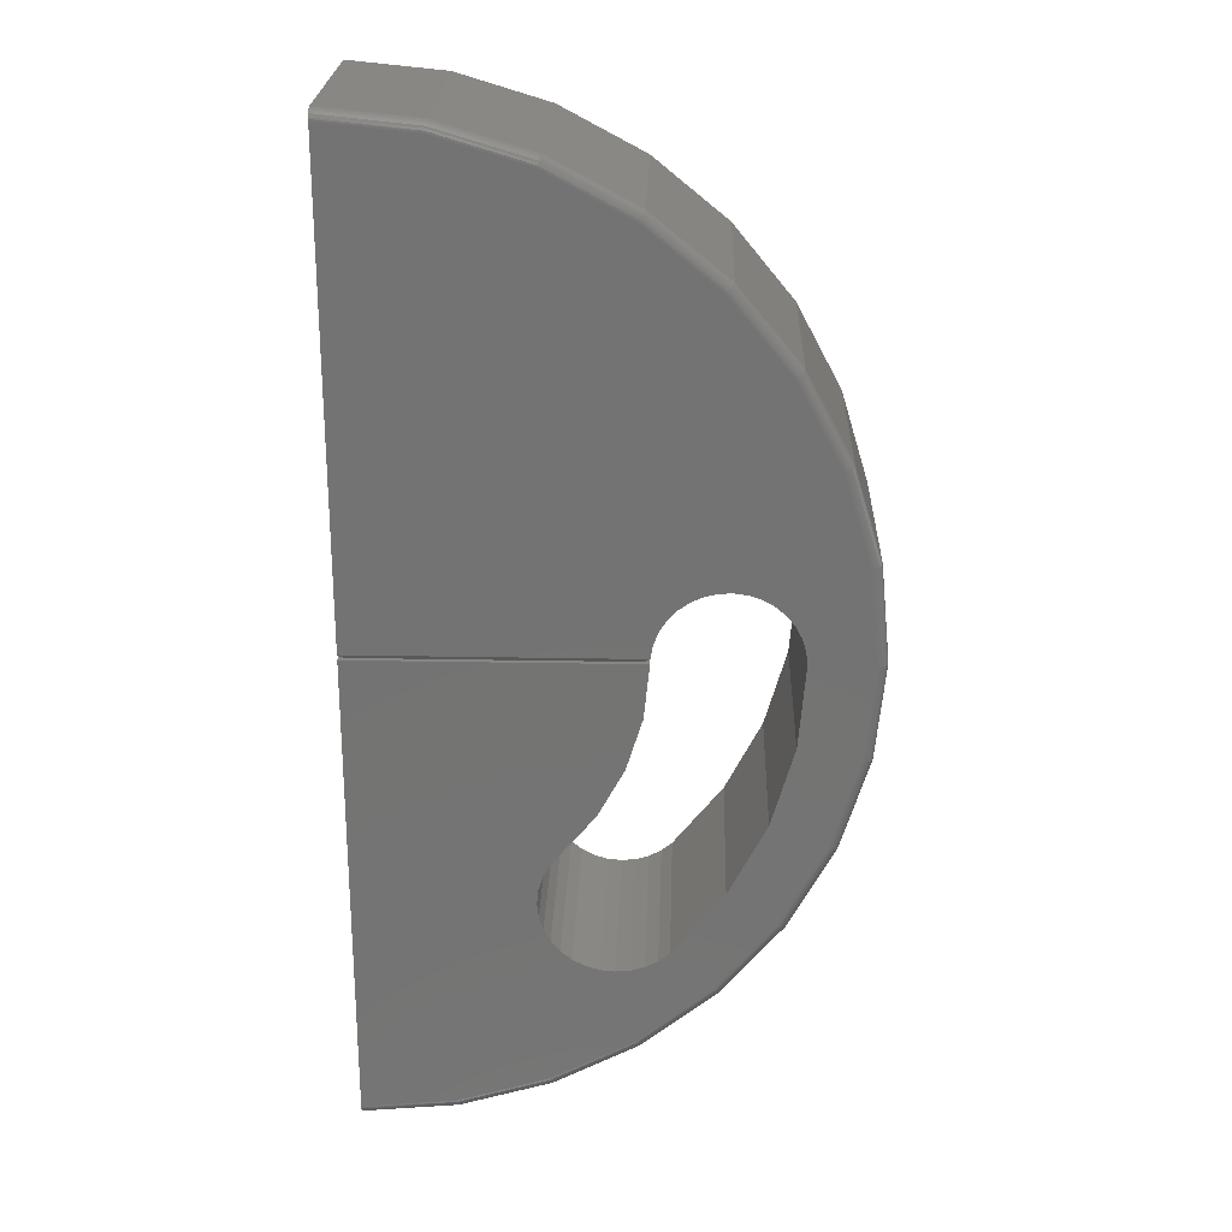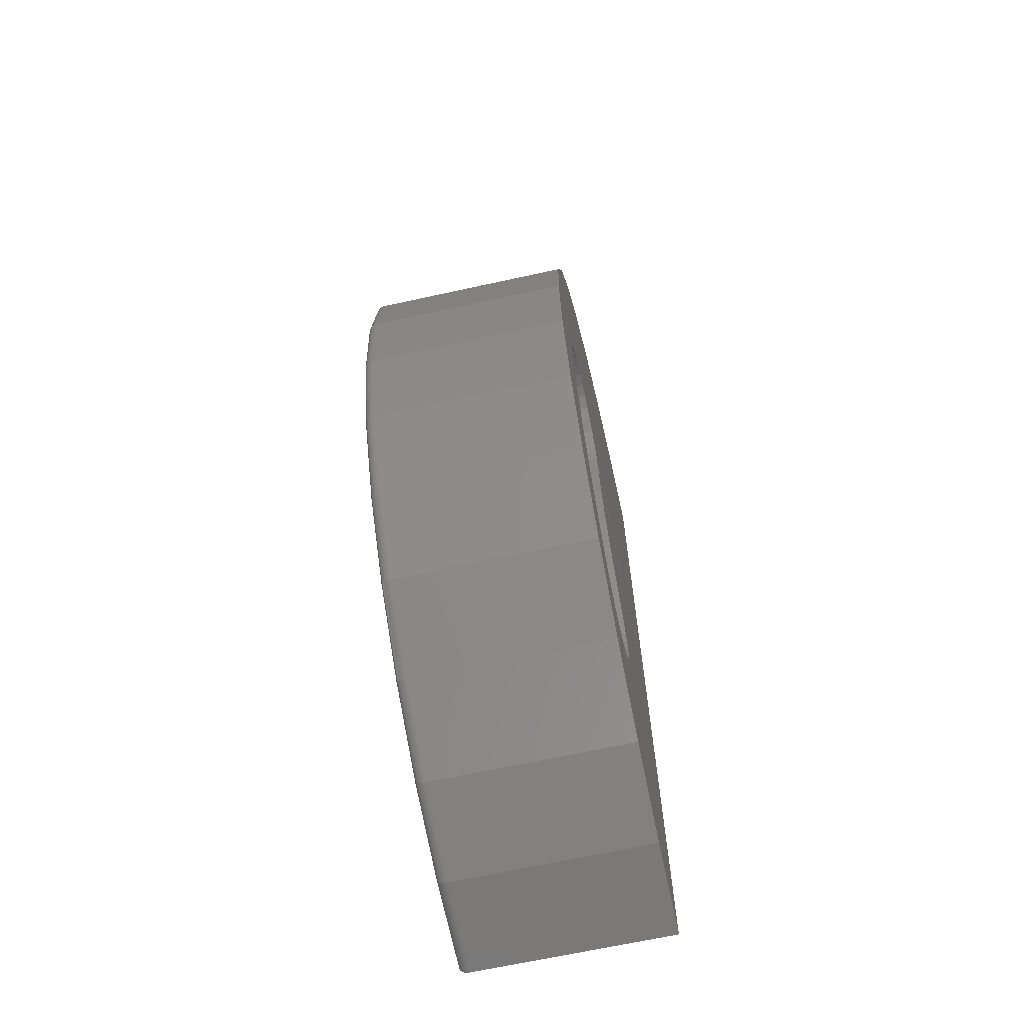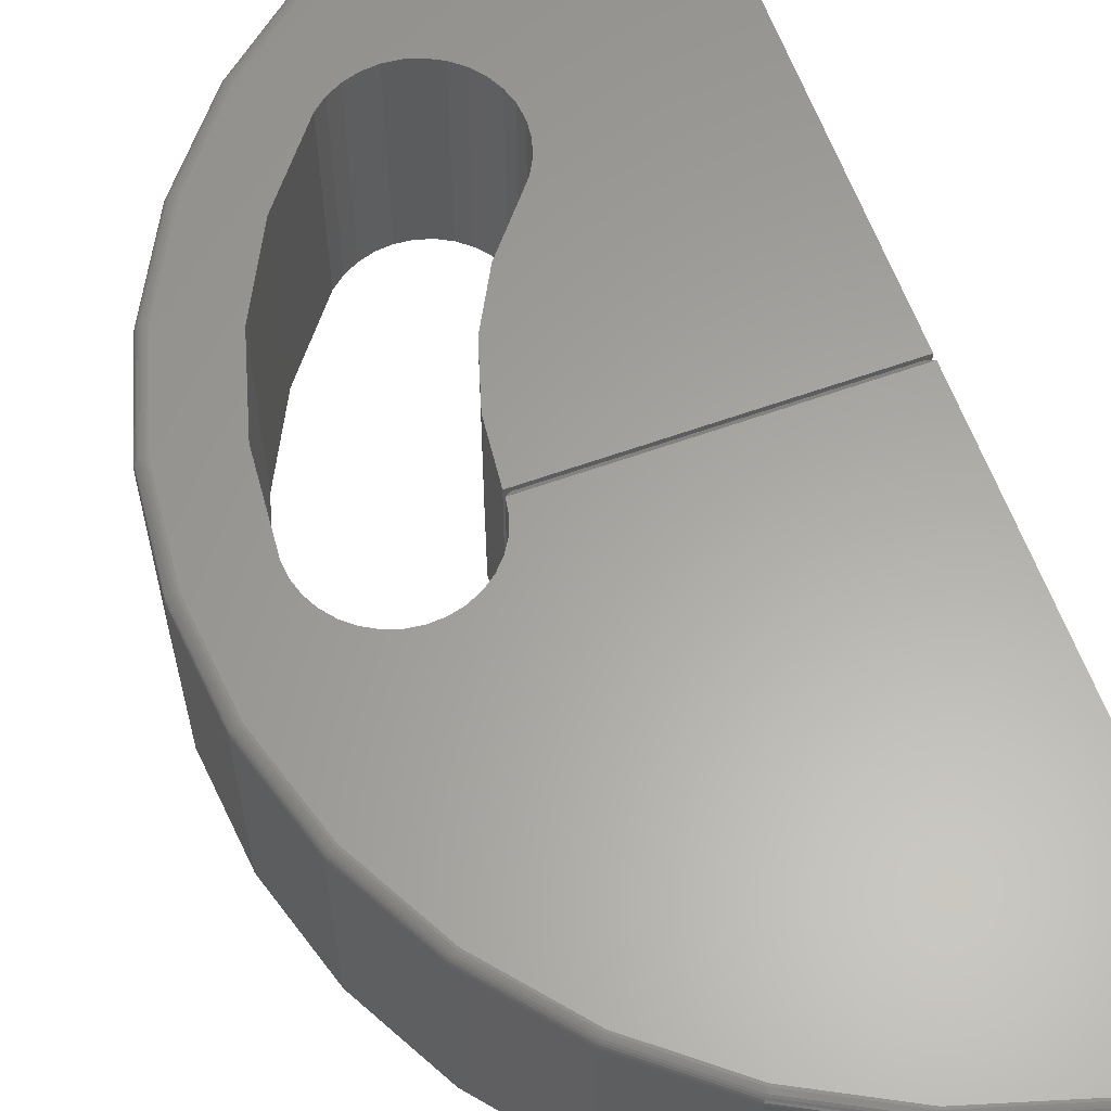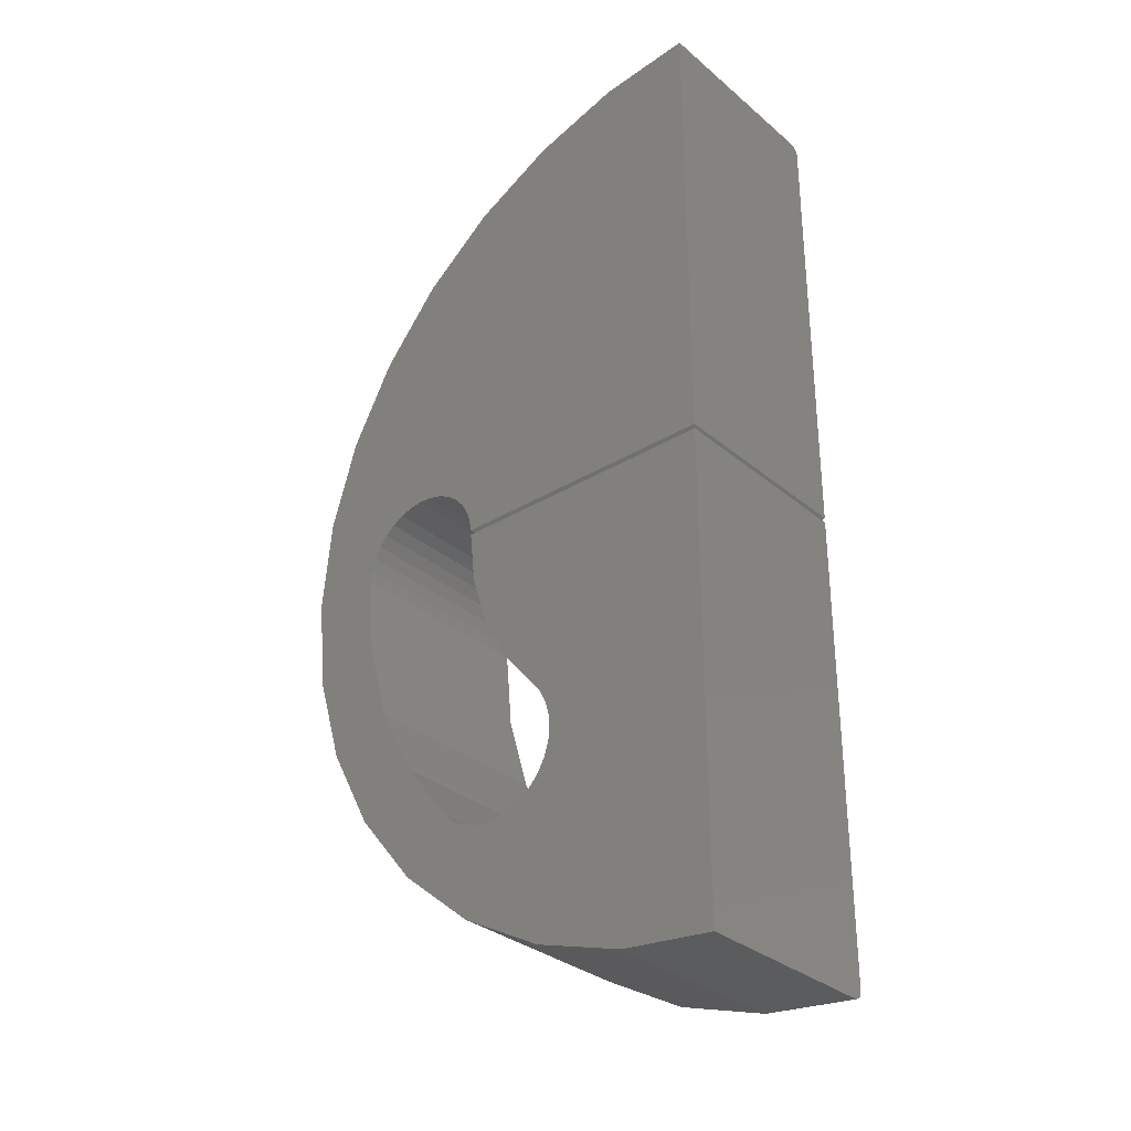
<metadata>
{"format":"stl","ext":"stl","renderer":"f3d","projection":"perspective","resolution":1024,"background":"white","views":[{"elev":24.0,"azim":1.8,"up":"+Y"},{"elev":-66.9,"azim":102.4,"up":"+Y"},{"elev":61.9,"azim":160.0,"up":"+Z"},{"elev":-31.8,"azim":-139.5,"up":"+Y"}]}
</metadata>
<code>
# stl→obj: 272 verts, 544 faces
v 0 -0.7344 0.3203
v 0 -0.6395 0.3203
v 0 -0.6395 0
v 4.592e-17 -0.75 0
v 0 -0.7483 0.3118
v 0 -0.747 0.3139
v 0 -0.7454 0.3158
v 0 -0.7435 0.3174
v 0 -0.7414 0.3186
v 0 -0.7391 0.3196
v 0 -0.7367 0.3201
v 4.592e-17 -0.75 0.3047
v 0 -0.7498 0.3071
v 0 -0.7492 0.3095
v 0.6785 0.281 0.3203
v 0.5164 0.1053 0.3203
v 0.5368 0.1065 0.3203
v 0.1433 -0.7203 0.3203
v 0.281 -0.6785 0.3203
v 2.776e-17 0.007812 0.3203
v 0.4266 0.007792 0.3203
v 0.43 0.02793 0.3203
v 0.4372 0.04702 0.3203
v 0.448 0.06439 0.3203
v 0.4618 0.07939 0.3203
v 0 0.4263 0.3203
v 0.4782 0.09149 0.3203
v 0.6106 0.408 0.3203
v 0.5193 0.5193 0.3203
v 0.408 0.6106 0.3203
v 0 0.6395 0.3203
v 0.7344 -3.962e-17 0.3203
v 0.6223 0.05799 0.3203
v 0.6317 0.03988 0.3203
v 0.6375 0.02031 0.3203
v 0.6395 0 0.3203
v 0.629 -0.1257 0.3203
v 0.7203 -0.1433 0.3203
v 0.7203 0.1433 0.3203
v 0.557 0.1038 0.3203
v 0.5764 0.09731 0.3203
v 0.5941 0.08724 0.3203
v 0.6096 0.07397 0.3203
v 0.5193 -0.5193 0.3203
v 0.6106 -0.408 0.3203
v 0.5364 -0.3592 0.3203
v 0.4579 -0.4579 0.3203
v 0.441 -0.4718 0.3203
v 0.4217 -0.4821 0.3203
v 0.4007 -0.4885 0.3203
v 0.3789 -0.4906 0.3203
v 0 -0.4263 0.3203
v 0.2861 -0.441 0.3203
v 0.2758 -0.4217 0.3203
v 0.2694 -0.4007 0.3203
v 0.2673 -0.3789 0.3203
v 0.2694 -0.3572 0.3203
v 0.2758 -0.3362 0.3203
v 0.2861 -0.3169 0.3203
v 0.3 -0.3 0.3203
v 0.3533 -0.2359 0.3203
v 0.393 -0.1626 0.3203
v 0.4177 -0.08292 0.3203
v 0.4263 -2.018e-15 0.3203
v 0 0 0.3203
v 0.408 -0.6106 0.3203
v 0.3572 -0.4885 0.3203
v 0.3362 -0.4821 0.3203
v 0.3169 -0.4718 0.3203
v 0.3 -0.4579 0.3203
v 0.1433 0.7203 0.3203
v 0 0.7344 0.3203
v 0.281 0.6785 0.3203
v 0.4967 0.1002 0.3203
v 0.6785 -0.281 0.3203
v 0.5942 -0.247 0.3203
v 0 0.7498 0.3071
v 0 0.747 0.3139
v 0 0.7492 0.3095
v 0 0.7483 0.3118
v 4.592e-17 0.75 0.3047
v 4.592e-17 0.75 0
v 0 0.7414 0.3186
v 0 0.7435 0.3174
v 0 0.7454 0.3158
v 0 0.6395 0
v 0 0.7367 0.3201
v 0 0.7391 0.3196
v 0.1463 0.7356 0
v 0.1463 0.7356 0.3047
v 0.287 0.6929 0
v 0.287 0.6929 0.3047
v 0.4167 0.6236 0
v 0.4167 0.6236 0.3047
v 0.5303 0.5303 0
v 0.5303 0.5303 0.3047
v 0.6236 0.4167 0
v 0.6236 0.4167 0.3047
v 0.6929 0.287 0
v 0.6929 0.287 0.3047
v 0.7356 0.1463 0
v 0.7356 0.1463 0.3047
v 0.75 0 0
v 0.75 2.22e-16 0.3047
v 0.7356 -0.1463 0
v 0.7356 -0.1463 0.3047
v 0.6929 -0.287 0
v 0.6929 -0.287 0.3047
v 0.6236 -0.4167 0
v 0.6236 -0.4167 0.3047
v 0.5303 -0.5303 0
v 0.5303 -0.5303 0.3047
v 0.4167 -0.6236 0
v 0.4167 -0.6236 0.3047
v 0.287 -0.6929 0
v 0.287 -0.6929 0.3047
v 0.1463 -0.7356 0
v 0.1463 -0.7356 0.3047
v 0.1439 0.7233 0.32
v 0.1444 0.7261 0.3191
v 0.145 0.7288 0.3177
v 0.1458 0.733 0.3134
v 0.1461 0.7344 0.3107
v 0.1463 0.7353 0.3077
v 0.1439 -0.7233 0.32
v 0.1444 -0.7261 0.3191
v 0.145 -0.7288 0.3177
v 0.1458 -0.733 0.3134
v 0.1461 -0.7344 0.3107
v 0.1463 -0.7353 0.3077
v 0.1454 0.7311 0.3157
v 0.1454 -0.7311 0.3157
v 0.2822 -0.6813 0.32
v 0.2833 -0.684 0.3191
v 0.2844 -0.6865 0.3177
v 0.2853 -0.6887 0.3157
v 0.286 -0.6905 0.3134
v 0.2866 -0.6918 0.3107
v 0.2869 -0.6926 0.3077
v 0.4097 -0.6131 0.32
v 0.4113 -0.6156 0.3191
v 0.4128 -0.6178 0.3177
v 0.4141 -0.6198 0.3157
v 0.4152 -0.6214 0.3134
v 0.416 -0.6226 0.3107
v 0.4165 -0.6234 0.3077
v 0.5214 -0.5214 0.32
v 0.5235 -0.5235 0.3191
v 0.5254 -0.5254 0.3177
v 0.5271 -0.5271 0.3157
v 0.5285 -0.5285 0.3134
v 0.5295 -0.5295 0.3107
v 0.5301 -0.5301 0.3077
v 0.6131 -0.4097 0.32
v 0.6156 -0.4113 0.3191
v 0.6178 -0.4128 0.3177
v 0.6198 -0.4141 0.3157
v 0.6214 -0.4152 0.3134
v 0.6226 -0.416 0.3107
v 0.6234 -0.4165 0.3077
v 0.6813 -0.2822 0.32
v 0.684 -0.2833 0.3191
v 0.6865 -0.2844 0.3177
v 0.6887 -0.2853 0.3157
v 0.6905 -0.286 0.3134
v 0.6918 -0.2866 0.3107
v 0.6926 -0.2869 0.3077
v 0.7233 -0.1439 0.32
v 0.7261 -0.1444 0.3191
v 0.7288 -0.145 0.3177
v 0.7311 -0.1454 0.3157
v 0.733 -0.1458 0.3134
v 0.7344 -0.1461 0.3107
v 0.7353 -0.1463 0.3077
v 0.7374 -3.331e-16 0.32
v 0.7404 -3.331e-16 0.3191
v 0.7431 -3.608e-16 0.3177
v 0.7454 -3.608e-16 0.3157
v 0.7474 -3.331e-16 0.3134
v 0.7488 -3.608e-16 0.3107
v 0.7497 -3.608e-16 0.3077
v 0.7233 0.1439 0.32
v 0.7261 0.1444 0.3191
v 0.7288 0.145 0.3177
v 0.7311 0.1454 0.3157
v 0.733 0.1458 0.3134
v 0.7344 0.1461 0.3107
v 0.7353 0.1463 0.3077
v 0.6813 0.2822 0.32
v 0.684 0.2833 0.3191
v 0.6865 0.2844 0.3177
v 0.6887 0.2853 0.3157
v 0.6905 0.286 0.3134
v 0.6918 0.2866 0.3107
v 0.6926 0.2869 0.3077
v 0.6131 0.4097 0.32
v 0.6156 0.4113 0.3191
v 0.6178 0.4128 0.3177
v 0.6198 0.4141 0.3157
v 0.6214 0.4152 0.3134
v 0.6226 0.416 0.3107
v 0.6234 0.4165 0.3077
v 0.5214 0.5214 0.32
v 0.5235 0.5235 0.3191
v 0.5254 0.5254 0.3177
v 0.5271 0.5271 0.3157
v 0.5285 0.5285 0.3134
v 0.5295 0.5295 0.3107
v 0.5301 0.5301 0.3077
v 0.4097 0.6131 0.32
v 0.4113 0.6156 0.3191
v 0.4128 0.6178 0.3177
v 0.4141 0.6198 0.3157
v 0.4152 0.6214 0.3134
v 0.416 0.6226 0.3107
v 0.4165 0.6234 0.3077
v 0.2822 0.6813 0.32
v 0.2833 0.684 0.3191
v 0.2844 0.6865 0.3177
v 0.2853 0.6887 0.3157
v 0.286 0.6905 0.3134
v 0.2866 0.6918 0.3107
v 0.2869 0.6926 0.3077
v 0.4967 0.1002 0
v 0.4782 0.09148 0
v 0 0.007812 1.388e-17
v 0.4618 0.07938 0
v 0.448 0.06437 0
v 0.4372 0.047 0
v 0.43 0.02791 0
v 0.4266 0.007812 0
v 0 0.4263 0
v 0.629 -0.1257 0
v 0.6395 1.906e-15 0
v 0.6375 0.02031 0
v 0.6317 0.03988 0
v 0.6223 0.05799 0
v 0.6096 0.07397 0
v 0.5941 0.08724 0
v 0.5764 0.09731 0
v 0.557 0.1038 0
v 0.5368 0.1065 0
v 0.3789 -0.4906 0
v 0.4007 -0.4885 0
v 0.4217 -0.4821 0
v 0.441 -0.4718 0
v 0.4579 -0.4579 0
v 0.5364 -0.3592 0
v 0 -0.4263 0
v 0 0 0
v 0.4263 -2.018e-15 0
v 0.4177 -0.08292 0
v 0.393 -0.1626 0
v 0.3533 -0.2359 0
v 0.3 -0.3 0
v 0.2861 -0.3169 0
v 0.2758 -0.3362 0
v 0.2694 -0.3572 0
v 0.2673 -0.3789 0
v 0.2694 -0.4007 0
v 0.2758 -0.4217 0
v 0.2861 -0.441 0
v 0.3 -0.4579 0
v 0.3169 -0.4718 0
v 0.3362 -0.4821 0
v 0.3572 -0.4885 0
v 0.5164 0.1053 0
v 0.5942 -0.247 0
v 0.4182 0 0.007812
v 0.007812 -6.133e-19 0.007812
v 0.4182 0 0.3125
v 0.007812 0 0.3125
f 1 2 3
f 4 5 6
f 4 6 7
f 4 7 8
f 4 8 9
f 4 9 10
f 4 10 11
f 4 11 1
f 4 1 3
f 5 4 12
f 5 12 13
f 5 13 14
f 15 16 17
f 1 18 19
f 20 21 22
f 20 22 23
f 20 23 24
f 20 24 25
f 26 20 25
f 26 25 27
f 26 27 28
f 26 28 29
f 26 29 30
f 26 30 31
f 32 33 34
f 32 34 35
f 32 35 36
f 32 36 37
f 32 37 38
f 39 15 17
f 39 17 40
f 39 40 41
f 39 41 42
f 39 42 43
f 39 43 33
f 39 33 32
f 44 45 46
f 44 46 47
f 44 47 48
f 44 48 49
f 44 49 50
f 44 50 51
f 52 2 53
f 52 53 54
f 52 54 55
f 52 55 56
f 52 56 57
f 52 57 58
f 52 58 59
f 52 59 60
f 52 60 61
f 52 61 62
f 52 62 63
f 52 63 64
f 52 64 65
f 2 1 19
f 2 19 66
f 2 66 44
f 2 44 51
f 2 51 67
f 2 67 68
f 2 68 69
f 2 69 70
f 2 70 53
f 71 72 73
f 73 72 31
f 73 31 30
f 16 15 74
f 74 15 28
f 74 28 27
f 38 37 75
f 75 37 76
f 75 76 45
f 45 76 46
f 77 78 79
f 79 78 80
f 81 82 83
f 81 83 84
f 81 84 85
f 81 85 78
f 81 78 77
f 86 31 72
f 86 72 87
f 86 87 88
f 86 88 83
f 86 83 82
f 82 81 89
f 89 81 90
f 89 90 91
f 91 90 92
f 91 92 93
f 93 92 94
f 93 94 95
f 95 94 96
f 95 96 97
f 97 96 98
f 97 98 99
f 99 98 100
f 99 100 101
f 101 100 102
f 101 102 103
f 103 102 104
f 103 104 105
f 105 104 106
f 105 106 107
f 107 106 108
f 107 108 109
f 109 108 110
f 109 110 111
f 111 110 112
f 111 112 113
f 113 112 114
f 113 114 115
f 115 114 116
f 115 116 117
f 117 116 118
f 117 118 4
f 4 118 12
f 119 120 88
f 88 120 83
f 83 120 121
f 83 121 84
f 122 123 80
f 80 123 79
f 79 123 124
f 125 10 126
f 10 9 126
f 127 126 9
f 127 9 8
f 128 5 129
f 5 14 129
f 130 129 14
f 72 71 87
f 87 71 119
f 87 119 88
f 84 121 85
f 85 121 131
f 85 131 78
f 78 131 122
f 78 122 80
f 90 81 124
f 124 81 77
f 124 77 79
f 18 1 125
f 125 1 11
f 125 11 10
f 127 8 132
f 132 8 7
f 132 7 128
f 128 7 6
f 128 6 5
f 12 118 13
f 13 118 130
f 13 130 14
f 19 18 133
f 133 18 125
f 133 125 134
f 134 125 126
f 134 126 135
f 135 126 127
f 135 127 136
f 136 127 132
f 136 132 137
f 137 132 128
f 137 128 138
f 138 128 129
f 138 129 139
f 139 129 130
f 139 130 116
f 116 130 118
f 66 19 140
f 140 19 133
f 140 133 141
f 141 133 134
f 141 134 142
f 142 134 135
f 142 135 143
f 143 135 136
f 143 136 144
f 144 136 137
f 144 137 145
f 145 137 138
f 145 138 146
f 146 138 139
f 146 139 114
f 114 139 116
f 44 66 147
f 147 66 140
f 147 140 148
f 148 140 141
f 148 141 149
f 149 141 142
f 149 142 150
f 150 142 143
f 150 143 151
f 151 143 144
f 151 144 152
f 152 144 145
f 152 145 153
f 153 145 146
f 153 146 112
f 112 146 114
f 45 44 154
f 154 44 147
f 154 147 155
f 155 147 148
f 155 148 156
f 156 148 149
f 156 149 157
f 157 149 150
f 157 150 158
f 158 150 151
f 158 151 159
f 159 151 152
f 159 152 160
f 160 152 153
f 160 153 110
f 110 153 112
f 75 45 161
f 161 45 154
f 161 154 162
f 162 154 155
f 162 155 163
f 163 155 156
f 163 156 164
f 164 156 157
f 164 157 165
f 165 157 158
f 165 158 166
f 166 158 159
f 166 159 167
f 167 159 160
f 167 160 108
f 108 160 110
f 38 75 168
f 168 75 161
f 168 161 169
f 169 161 162
f 169 162 170
f 170 162 163
f 170 163 171
f 171 163 164
f 171 164 172
f 172 164 165
f 172 165 173
f 173 165 166
f 173 166 174
f 174 166 167
f 174 167 106
f 106 167 108
f 32 38 175
f 175 38 168
f 175 168 176
f 176 168 169
f 176 169 177
f 177 169 170
f 177 170 178
f 178 170 171
f 178 171 179
f 179 171 172
f 179 172 180
f 180 172 173
f 180 173 181
f 181 173 174
f 181 174 104
f 104 174 106
f 39 32 182
f 182 32 175
f 182 175 183
f 183 175 176
f 183 176 184
f 184 176 177
f 184 177 185
f 185 177 178
f 185 178 186
f 186 178 179
f 186 179 187
f 187 179 180
f 187 180 188
f 188 180 181
f 188 181 102
f 102 181 104
f 15 39 189
f 189 39 182
f 189 182 190
f 190 182 183
f 190 183 191
f 191 183 184
f 191 184 192
f 192 184 185
f 192 185 193
f 193 185 186
f 193 186 194
f 194 186 187
f 194 187 195
f 195 187 188
f 195 188 100
f 100 188 102
f 28 15 196
f 196 15 189
f 196 189 197
f 197 189 190
f 197 190 198
f 198 190 191
f 198 191 199
f 199 191 192
f 199 192 200
f 200 192 193
f 200 193 201
f 201 193 194
f 201 194 202
f 202 194 195
f 202 195 98
f 98 195 100
f 29 28 203
f 203 28 196
f 203 196 204
f 204 196 197
f 204 197 205
f 205 197 198
f 205 198 206
f 206 198 199
f 206 199 207
f 207 199 200
f 207 200 208
f 208 200 201
f 208 201 209
f 209 201 202
f 209 202 96
f 96 202 98
f 30 29 210
f 210 29 203
f 210 203 211
f 211 203 204
f 211 204 212
f 212 204 205
f 212 205 213
f 213 205 206
f 213 206 214
f 214 206 207
f 214 207 215
f 215 207 208
f 215 208 216
f 216 208 209
f 216 209 94
f 94 209 96
f 73 30 217
f 217 30 210
f 217 210 218
f 218 210 211
f 218 211 219
f 219 211 212
f 219 212 220
f 220 212 213
f 220 213 221
f 221 213 214
f 221 214 222
f 222 214 215
f 222 215 223
f 223 215 216
f 223 216 92
f 92 216 94
f 71 73 119
f 119 73 217
f 119 217 120
f 120 217 218
f 120 218 121
f 121 218 219
f 121 219 131
f 131 219 220
f 131 220 122
f 122 220 221
f 122 221 123
f 123 221 222
f 123 222 124
f 124 222 223
f 124 223 90
f 90 223 92
f 97 224 225
f 115 117 4
f 226 227 228
f 226 228 229
f 226 229 230
f 226 230 231
f 232 86 93
f 232 93 95
f 232 95 97
f 232 97 225
f 232 225 227
f 232 227 226
f 103 105 233
f 103 233 234
f 103 234 235
f 103 235 236
f 103 236 237
f 101 103 237
f 101 237 238
f 101 238 239
f 101 239 240
f 101 240 241
f 101 241 242
f 101 242 99
f 111 243 244
f 111 244 245
f 111 245 246
f 111 246 247
f 111 247 248
f 111 248 109
f 249 250 251
f 249 251 252
f 249 252 253
f 249 253 254
f 249 254 255
f 249 255 256
f 249 256 257
f 249 257 258
f 249 258 259
f 249 259 260
f 249 260 261
f 249 261 262
f 249 262 3
f 3 262 263
f 3 263 264
f 3 264 265
f 3 265 266
f 3 266 243
f 3 243 111
f 3 111 113
f 3 113 115
f 3 115 4
f 93 86 91
f 91 86 82
f 91 82 89
f 224 97 267
f 267 97 99
f 267 99 242
f 105 107 233
f 233 107 268
f 107 109 268
f 268 109 248
f 65 250 52
f 52 250 249
f 251 64 252
f 252 64 63
f 252 63 253
f 253 63 62
f 253 62 254
f 254 62 61
f 254 61 255
f 255 61 60
f 263 69 264
f 264 69 68
f 264 68 265
f 265 68 67
f 265 67 266
f 266 67 51
f 266 51 243
f 243 51 50
f 243 50 244
f 244 50 49
f 244 49 245
f 245 49 48
f 245 48 246
f 246 48 47
f 246 47 247
f 69 263 70
f 70 263 262
f 70 262 53
f 53 262 261
f 53 261 54
f 54 261 260
f 54 260 55
f 55 260 259
f 55 259 56
f 56 259 258
f 56 258 57
f 57 258 257
f 57 257 58
f 58 257 256
f 58 256 59
f 59 256 255
f 59 255 60
f 52 249 2
f 2 249 3
f 251 269 64
f 251 250 269
f 250 270 269
f 250 65 270
f 269 271 64
f 65 64 271
f 65 271 272
f 65 272 270
f 226 270 20
f 20 270 272
f 226 231 270
f 270 231 269
f 21 271 231
f 231 271 269
f 20 272 21
f 21 272 271
f 242 16 267
f 267 16 74
f 267 74 224
f 224 74 27
f 224 27 225
f 225 27 25
f 225 25 227
f 227 25 24
f 227 24 228
f 228 24 23
f 228 23 229
f 229 23 22
f 229 22 230
f 230 22 21
f 230 21 231
f 16 242 17
f 17 242 241
f 17 241 40
f 40 241 240
f 40 240 41
f 41 240 239
f 41 239 42
f 42 239 238
f 42 238 43
f 43 238 237
f 43 237 33
f 33 237 236
f 33 236 34
f 34 236 235
f 34 235 35
f 35 235 234
f 35 234 36
f 268 37 233
f 233 37 36
f 233 36 234
f 37 268 76
f 76 268 248
f 76 248 46
f 46 248 247
f 46 247 47
f 26 232 20
f 20 232 226
f 31 86 26
f 26 86 232

</code>
